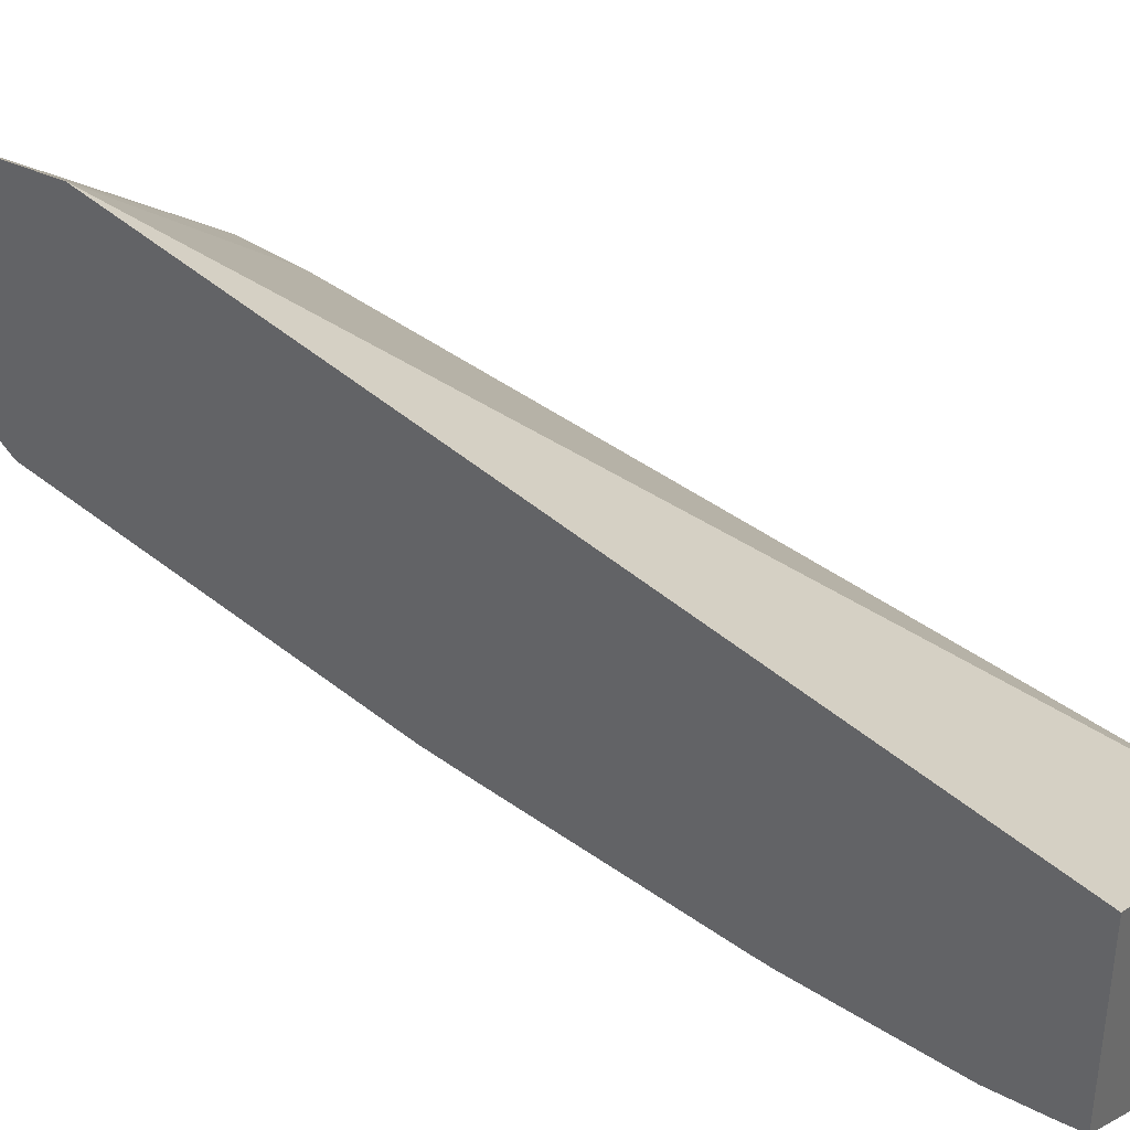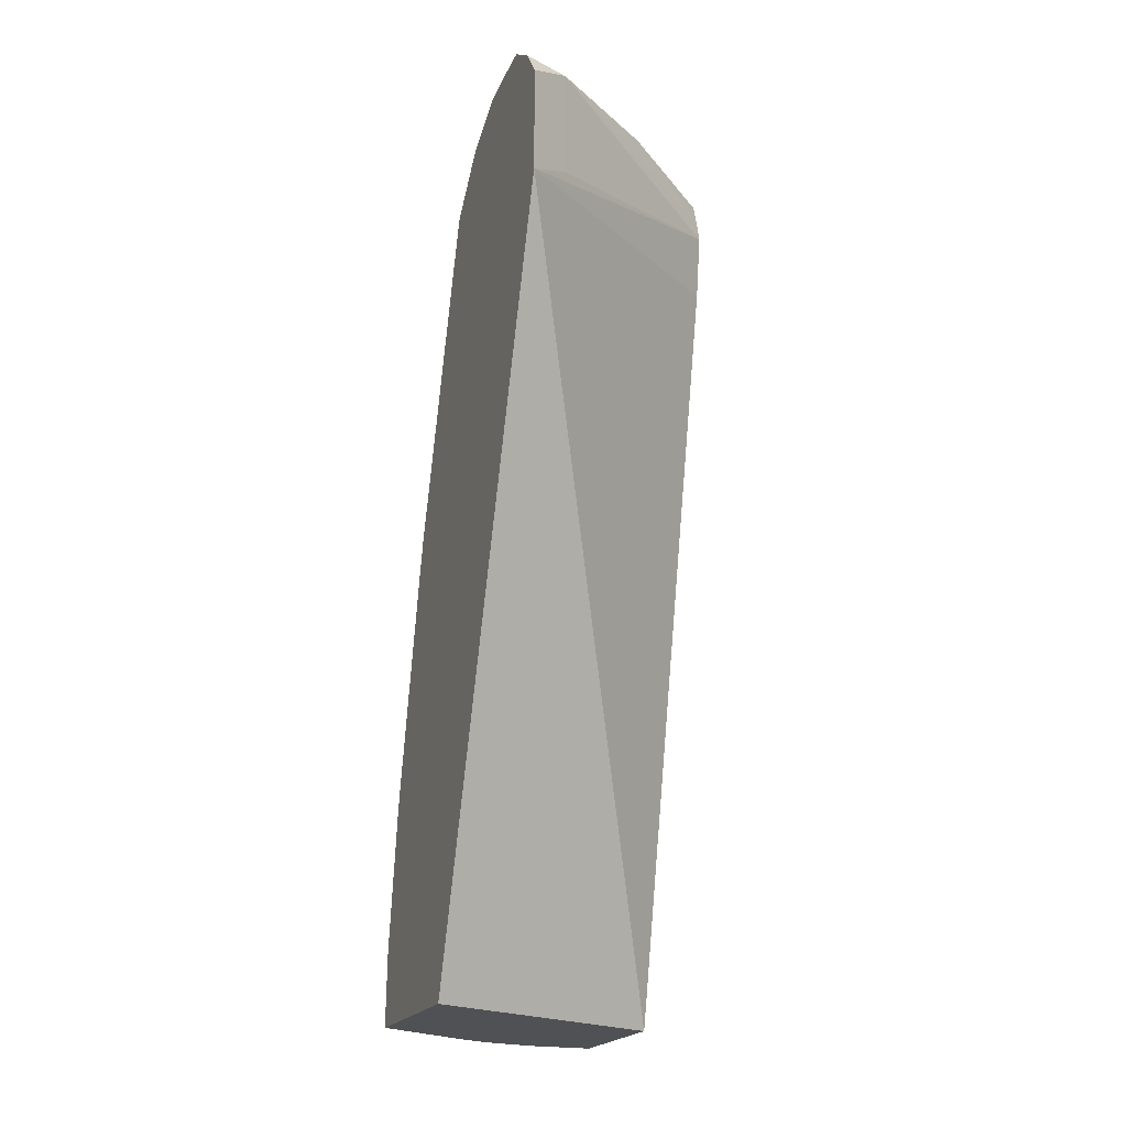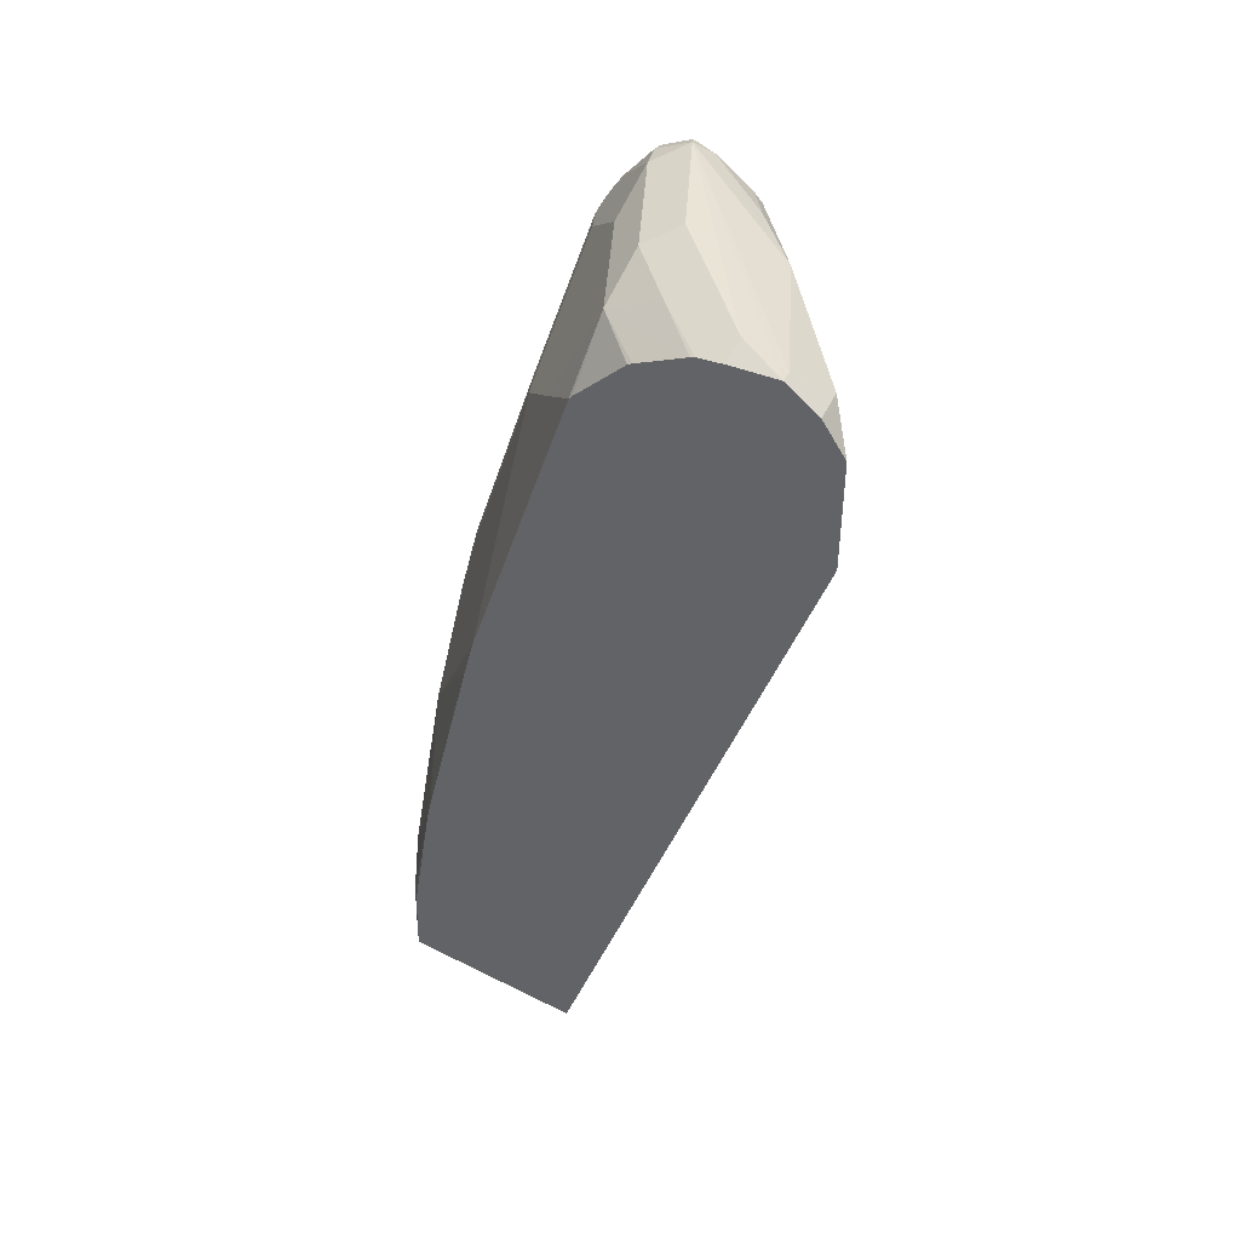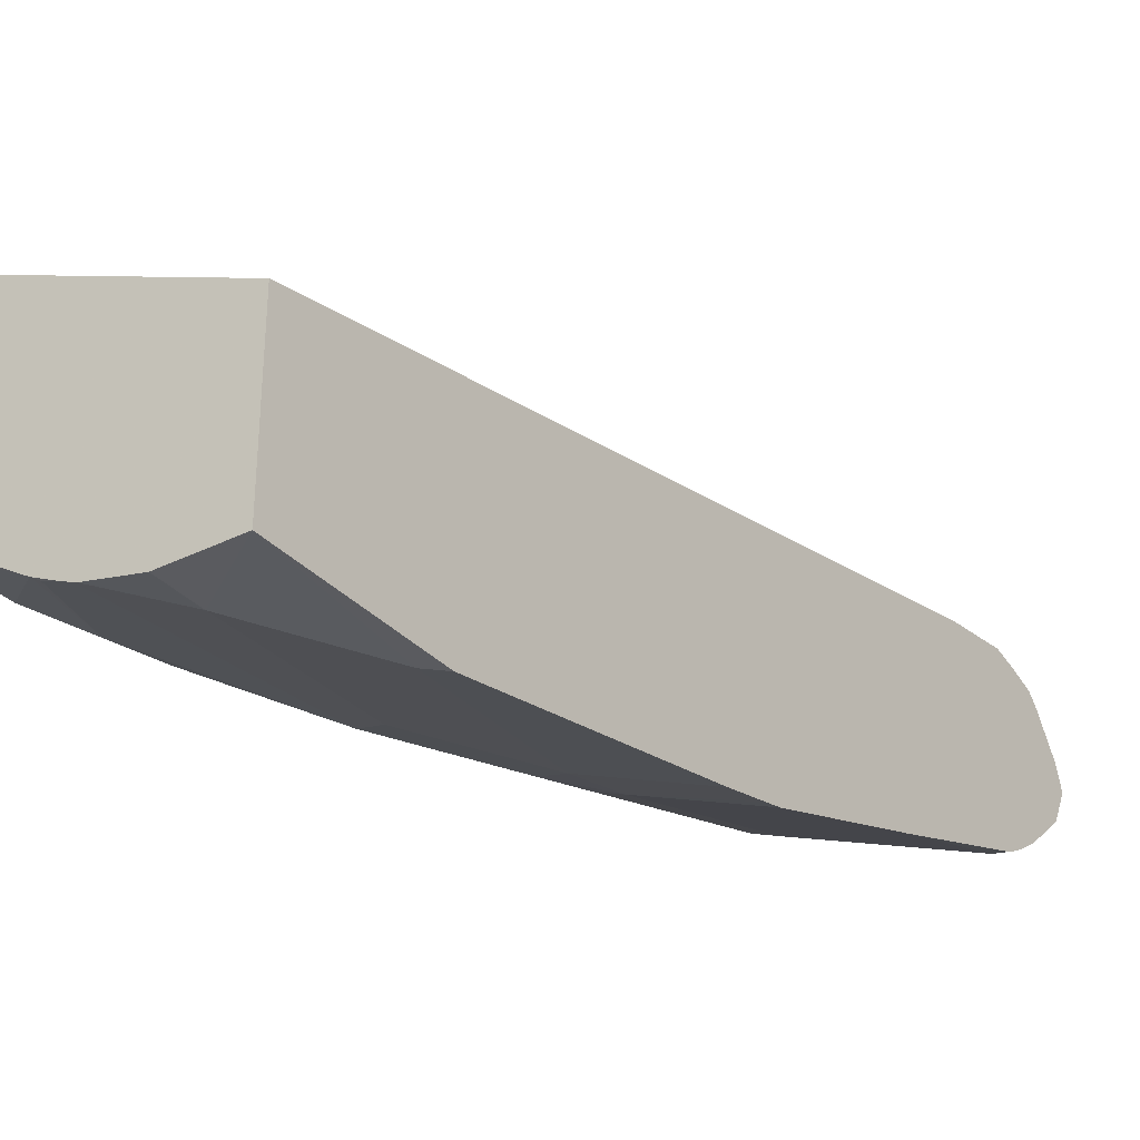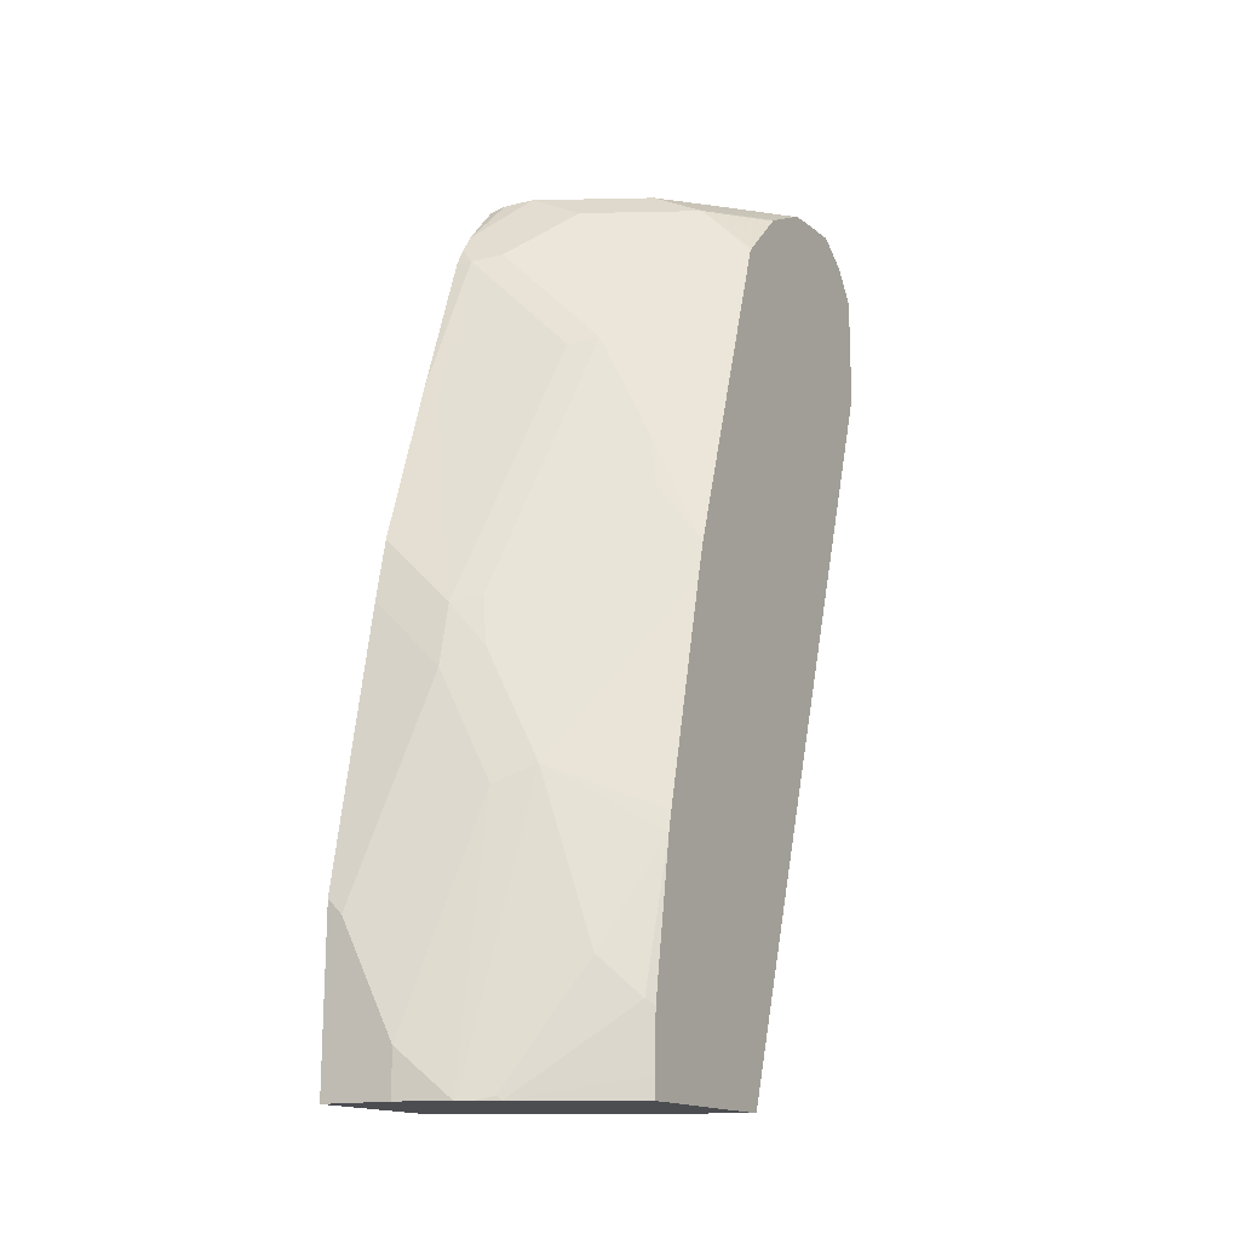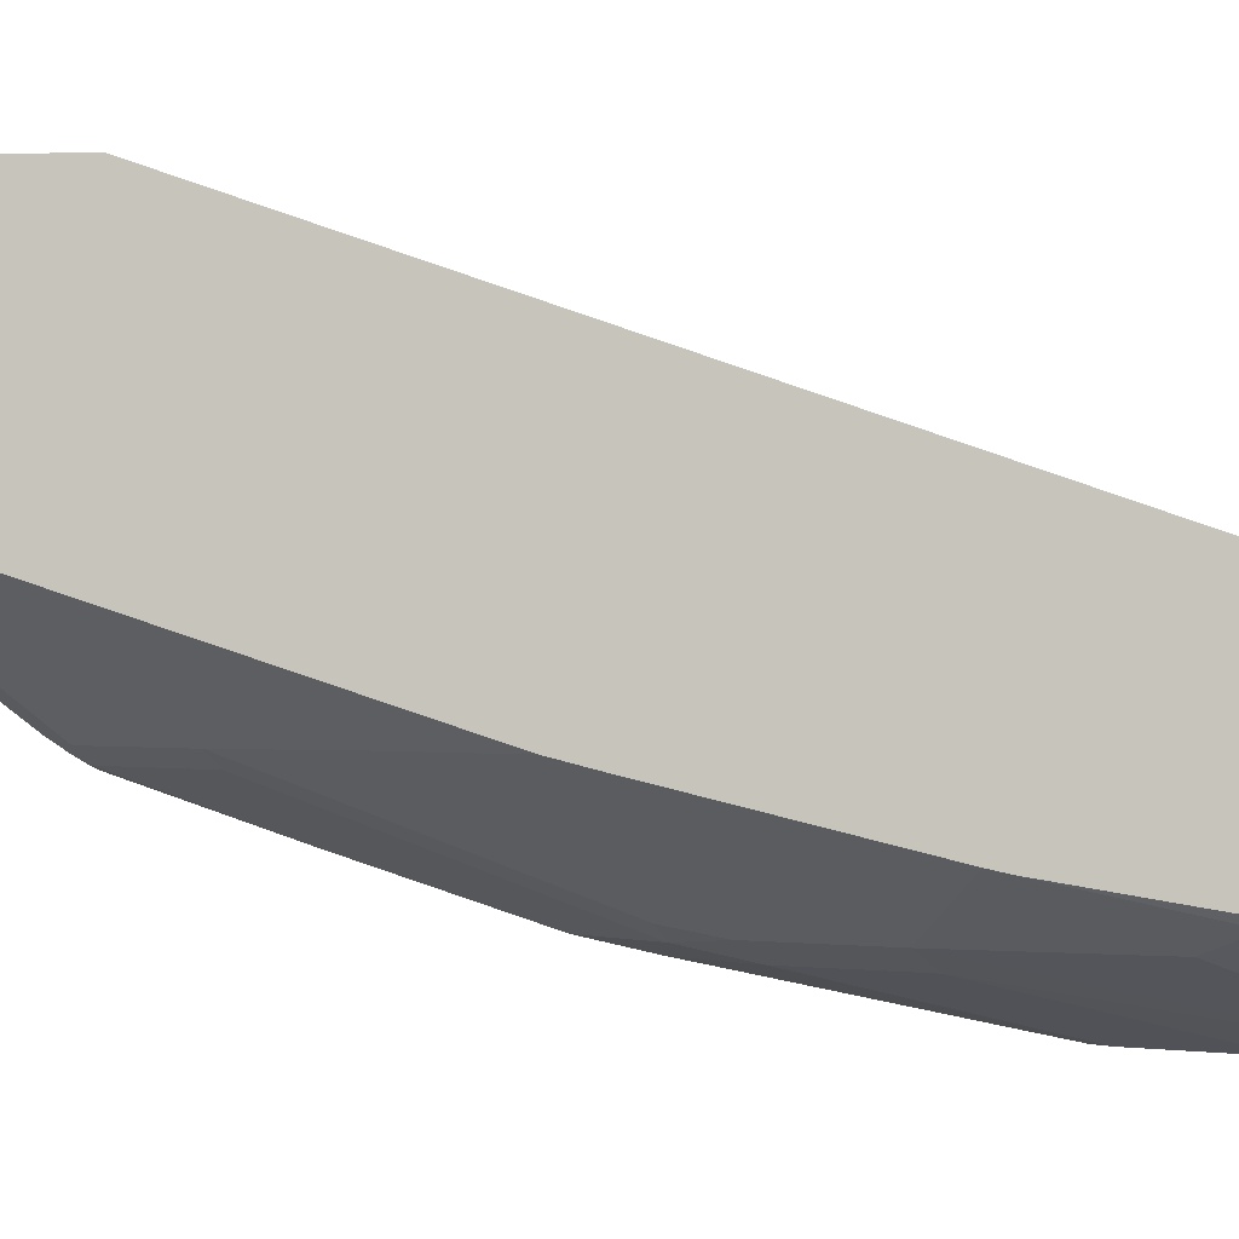
<metadata>
{"format":"obj","ext":"obj","renderer":"f3d","projection":"perspective","resolution":1024,"background":"white","views":[{"elev":37.0,"azim":-58.4,"up":"+Z"},{"elev":-20.0,"azim":-20.1,"up":"+Y"},{"elev":43.7,"azim":-59.5,"up":"+Y"},{"elev":-33.3,"azim":35.2,"up":"+Z"},{"elev":-15.8,"azim":-151.0,"up":"+Y"},{"elev":-1.1,"azim":-84.9,"up":"+Z"}]}
</metadata>
<code>
v -0.3307 0.7313 -0.1427
v -0.303 0.7458 -0.1632
v -0.3307 0.7513 -0.1576
v -0.3307 0.6614 -0.1427
v -0.1655 0.7224 -0.2704
v -0.2273 0.7516 -0.2273
v -0.3205 0.7633 -0.1806
v -0.3307 0.7653 -0.1786
v -0.303 0.6758 -0.1632
v -0.1655 0.7085 -0.2669
v -0.1655 0.7113 -0.2676
v -0.1655 0.6674 -0.2733
v -0.3307 0.1812 -0.3093
v -0.1655 0.1812 -0.3872
v -0.1655 0.7382 -0.2756
v -0.1923 0.7516 -0.2622
v -0.1655 0.7597 -0.3053
v -0.1748 0.7691 -0.3147
v -0.3146 0.7691 -0.2098
v -0.3307 0.7631 -0.2098
v -0.3307 0.1812 -0.4289
v -0.1655 0.1812 -0.4901
v -0.1655 0.7435 -0.2809
v -0.1655 0.7532 -0.2956
v -0.1655 0.7644 -0.3193
v -0.2447 0.7691 -0.2797
v -0.1655 0.7574 -0.3333
v -0.1655 0.7543 -0.3395
v -0.1748 0.7574 -0.3379
v -0.1923 0.7604 -0.3321
v -0.2622 0.7604 -0.2972
v -0.2971 0.7604 -0.2622
v -0.3307 0.7611 -0.2258
v -0.2653 0.1812 -0.4704
v -0.3307 0.1937 -0.4289
v -0.1655 0.2891 -0.4894
v -0.2098 0.1812 -0.4894
v -0.2098 0.2098 -0.4894
v -0.1748 0.2797 -0.4894
v -0.1655 0.7274 -0.363
v -0.1748 0.7298 -0.3583
v -0.1923 0.7079 -0.3671
v -0.2273 0.7429 -0.3321
v -0.2971 0.7429 -0.2972
v -0.3307 0.76 -0.2287
v -0.2622 0.1836 -0.4719
v -0.2529 0.1812 -0.4766
v -0.3263 0.2331 -0.4312
v -0.303 0.2564 -0.4428
v -0.3307 0.2295 -0.4273
v -0.1655 0.4638 -0.4544
v -0.2098 0.4195 -0.4544
v -0.1748 0.4545 -0.4544
v -0.2424 0.1812 -0.4813
v -0.2447 0.3496 -0.4544
v -0.1655 0.7152 -0.3711
v -0.1748 0.7035 -0.3758
v -0.2273 0.673 -0.3671
v -0.3307 0.7422 -0.2636
v -0.3307 0.7439 -0.2608
v -0.2971 0.673 -0.3321
v -0.3307 0.7075 -0.2979
v -0.3307 0.71 -0.2958
v -0.2442 0.1812 -0.4805
v -0.3307 0.3227 -0.4115
v -0.268 0.3613 -0.4428
v -0.1655 0.4926 -0.4481
v -0.2331 0.4312 -0.4428
v -0.2098 0.4589 -0.4457
v -0.1655 0.7086 -0.375
v -0.2098 0.6686 -0.3758
v -0.1655 0.7024 -0.3781
v -0.1655 0.608 -0.4108
v -0.1748 0.5987 -0.4108
v -0.2447 0.6336 -0.3758
v -0.2622 0.638 -0.3671
v -0.2971 0.5681 -0.3671
v -0.3307 0.4978 -0.3678
v -0.3307 0.3349 -0.4087
v -0.3307 0.4748 -0.3738
v -0.303 0.536 -0.3729
v -0.1655 0.5031 -0.4457
v -0.2273 0.4633 -0.437
f 37 54 38
f 38 54 55
f 38 55 52
f 38 52 39
f 40 56 41
f 41 56 57
f 42 57 71
f 44 63 59
f 42 58 43
f 43 58 44
f 44 59 60
f 44 60 45
f 44 58 61
f 44 61 62
f 44 62 63
f 36 53 51
f 42 71 58
f 36 52 53
f 30 44 31
f 35 50 48
f 46 49 47
f 22 38 39
f 22 39 36
f 28 40 29
f 29 40 30
f 30 40 41
f 30 41 57
f 30 57 42
f 30 42 43
f 30 43 44
f 31 44 32
f 32 45 33
f 32 44 45
f 34 46 47
f 34 35 48
f 34 48 49
f 34 49 46
f 36 39 52
f 47 49 64
f 61 76 77
f 48 65 49
f 66 79 80
f 66 80 78
f 66 78 81
f 66 81 77
f 66 77 68
f 67 69 82
f 68 83 69
f 65 79 66
f 68 77 76
f 69 83 75
f 69 75 71
f 69 71 74
f 69 74 82
f 73 82 74
f 75 83 76
f 77 81 78
f 68 76 83
f 62 77 78
f 61 77 62
f 22 37 38
f 49 65 66
f 49 66 64
f 51 53 67
f 52 55 68
f 52 68 69
f 52 69 53
f 53 69 67
f 54 64 55
f 55 66 68
f 56 70 57
f 57 70 72
f 57 72 73
f 57 73 74
f 57 74 71
f 58 71 75
f 58 75 76
f 58 76 61
f 48 50 65
f 21 35 34
f 55 64 66
f 19 32 33
f 2 6 7
f 2 7 8
f 2 8 3
f 2 9 10
f 2 10 11
f 2 11 5
f 4 12 10
f 2 5 6
f 4 10 9
f 4 14 12
f 5 15 6
f 5 11 10
f 5 10 12
f 5 12 14
f 5 14 22
f 5 22 36
f 4 13 14
f 1 9 2
f 1 4 9
f 1 13 4
f 19 33 20
f 1 2 3
f 1 3 8
f 1 8 20
f 1 20 33
f 1 33 45
f 1 45 60
f 1 60 59
f 1 59 63
f 1 63 62
f 1 62 78
f 1 78 80
f 1 80 79
f 1 79 65
f 1 65 50
f 1 50 35
f 1 35 21
f 5 36 51
f 5 51 67
f 1 21 13
f 5 82 73
f 13 64 54
f 13 54 37
f 13 37 22
f 13 22 14
f 15 23 16
f 16 24 17
f 17 25 18
f 18 26 19
f 18 25 27
f 18 27 28
f 18 28 29
f 18 29 30
f 18 30 31
f 18 31 26
f 19 26 31
f 5 67 82
f 19 31 32
f 13 47 64
f 13 34 47
f 16 23 24
f 8 19 20
f 5 73 72
f 5 72 70
f 13 21 34
f 5 70 56
f 5 56 40
f 5 40 28
f 5 28 27
f 5 27 25
f 5 17 24
f 5 24 23
f 5 25 17
f 5 23 15
f 6 16 17
f 6 17 18
f 6 18 7
f 6 15 16
f 7 18 8
f 8 18 19

</code>
